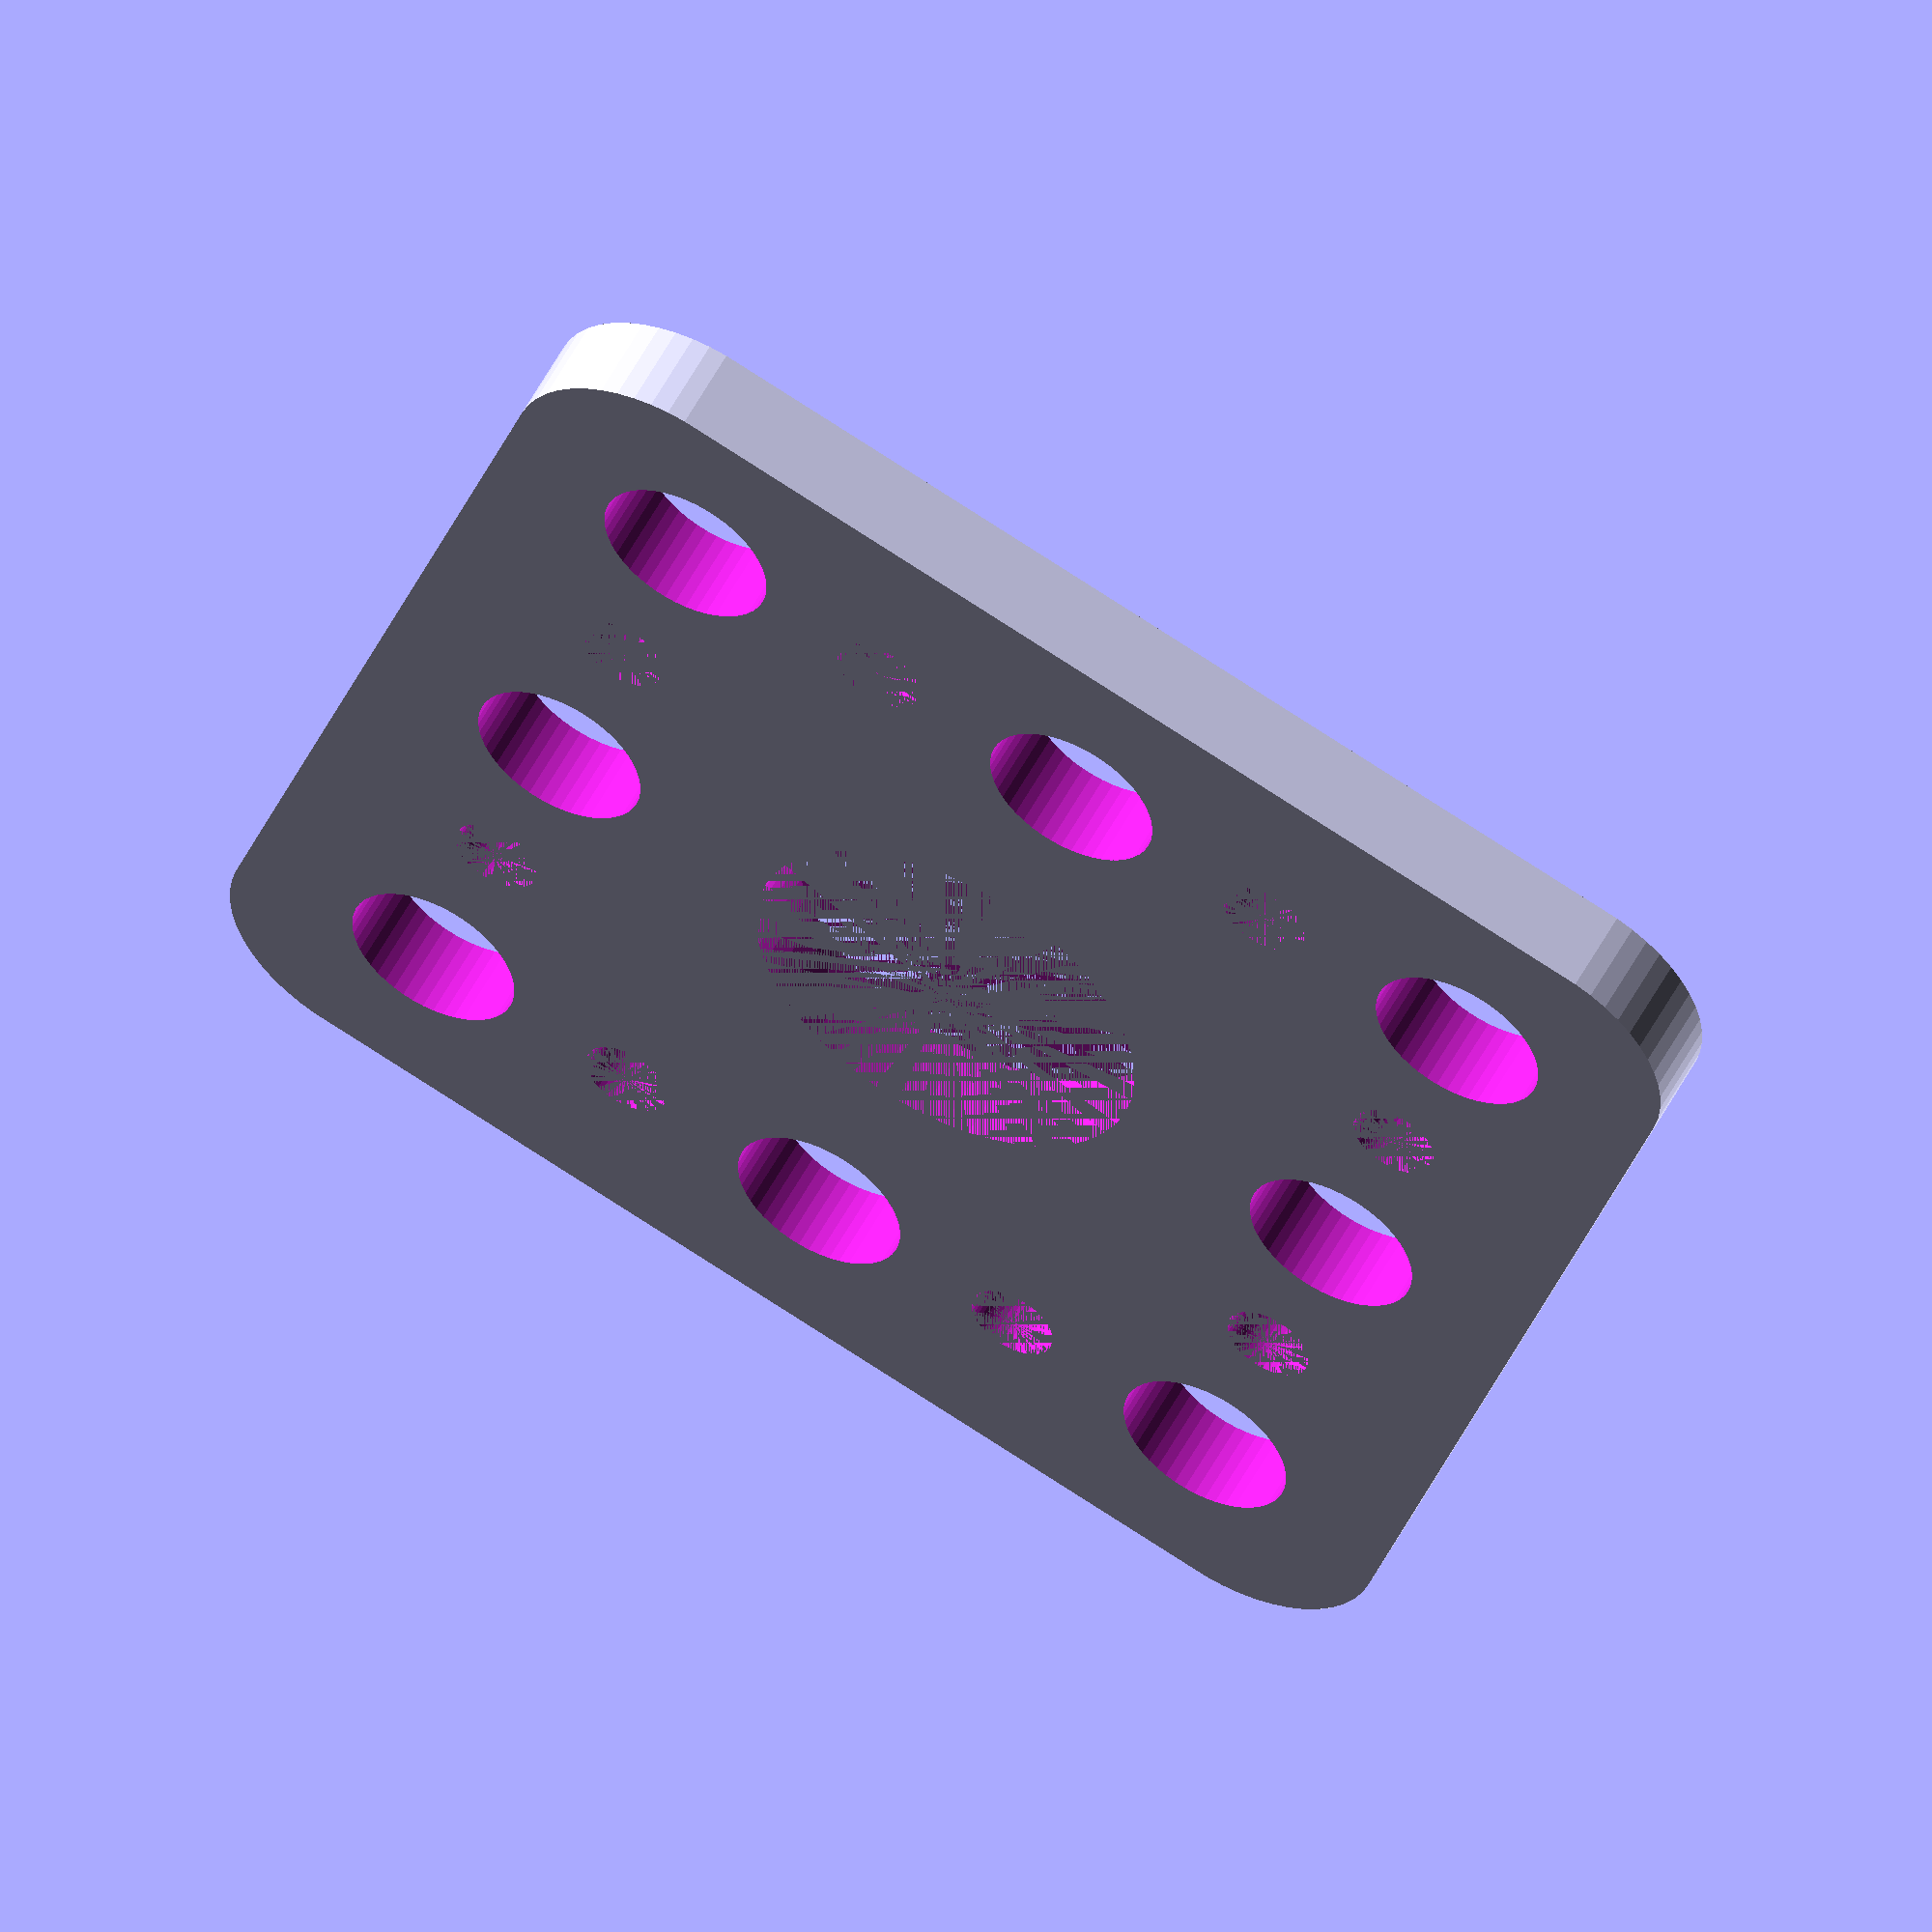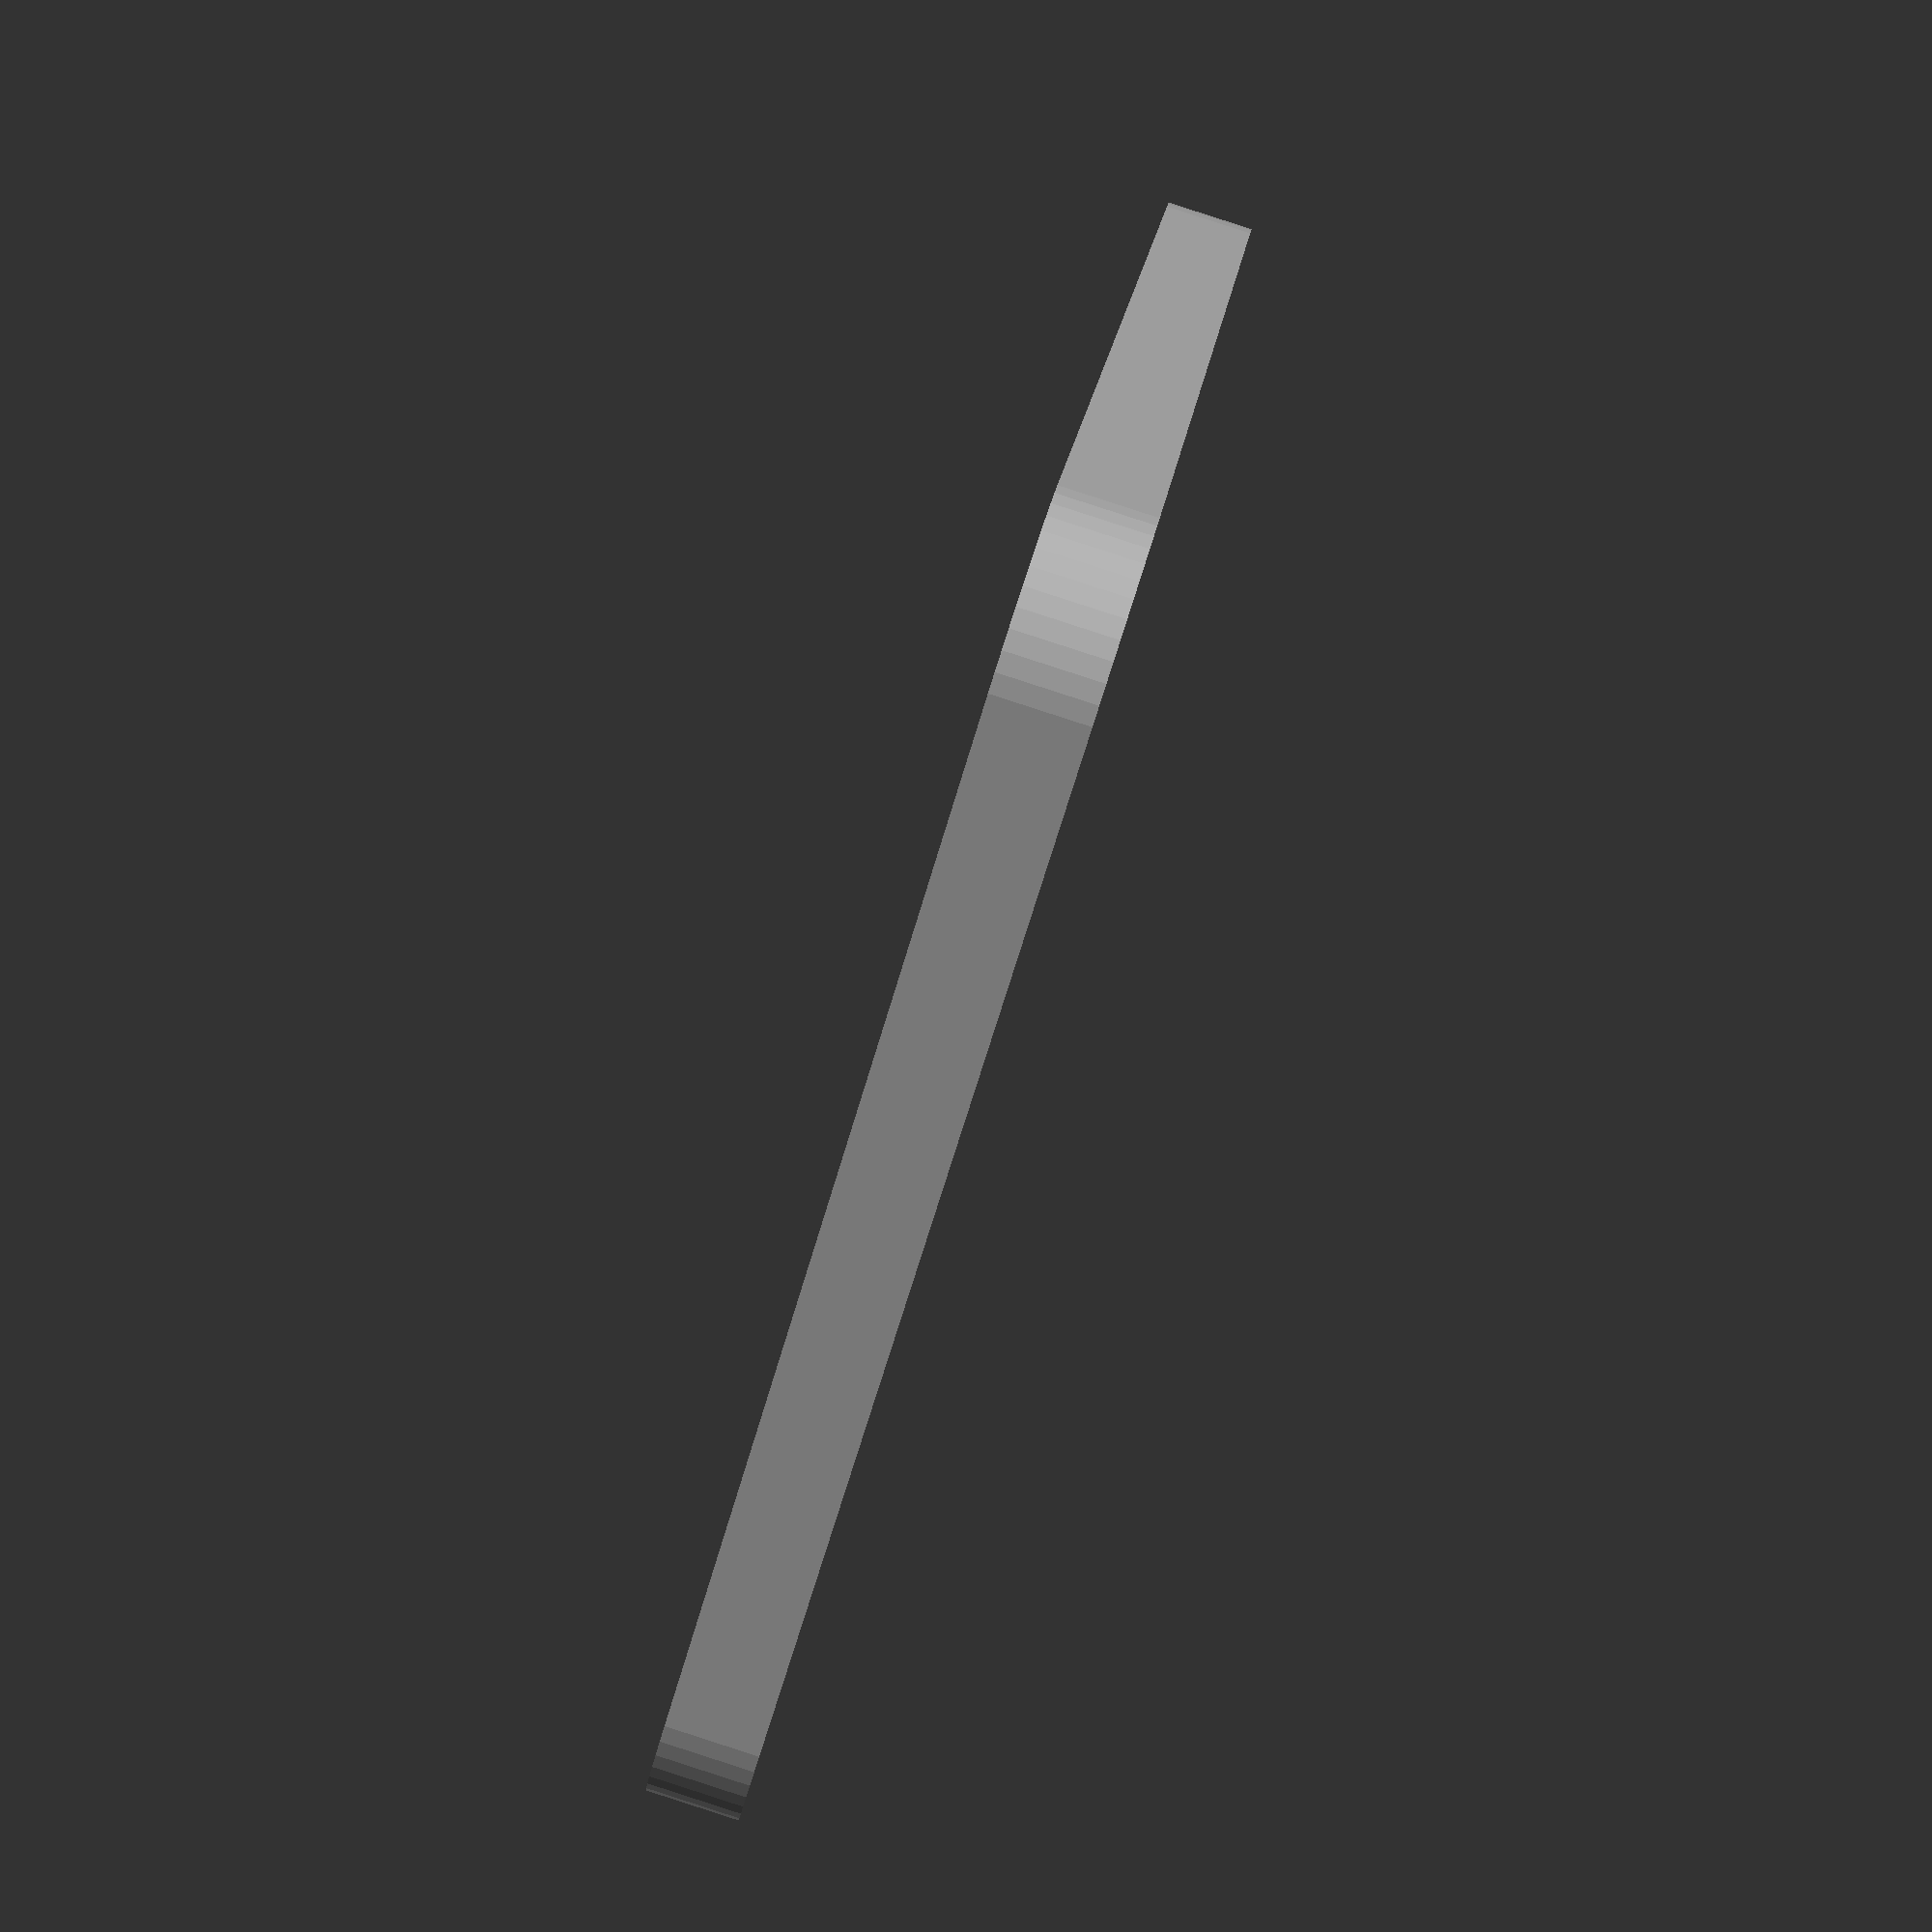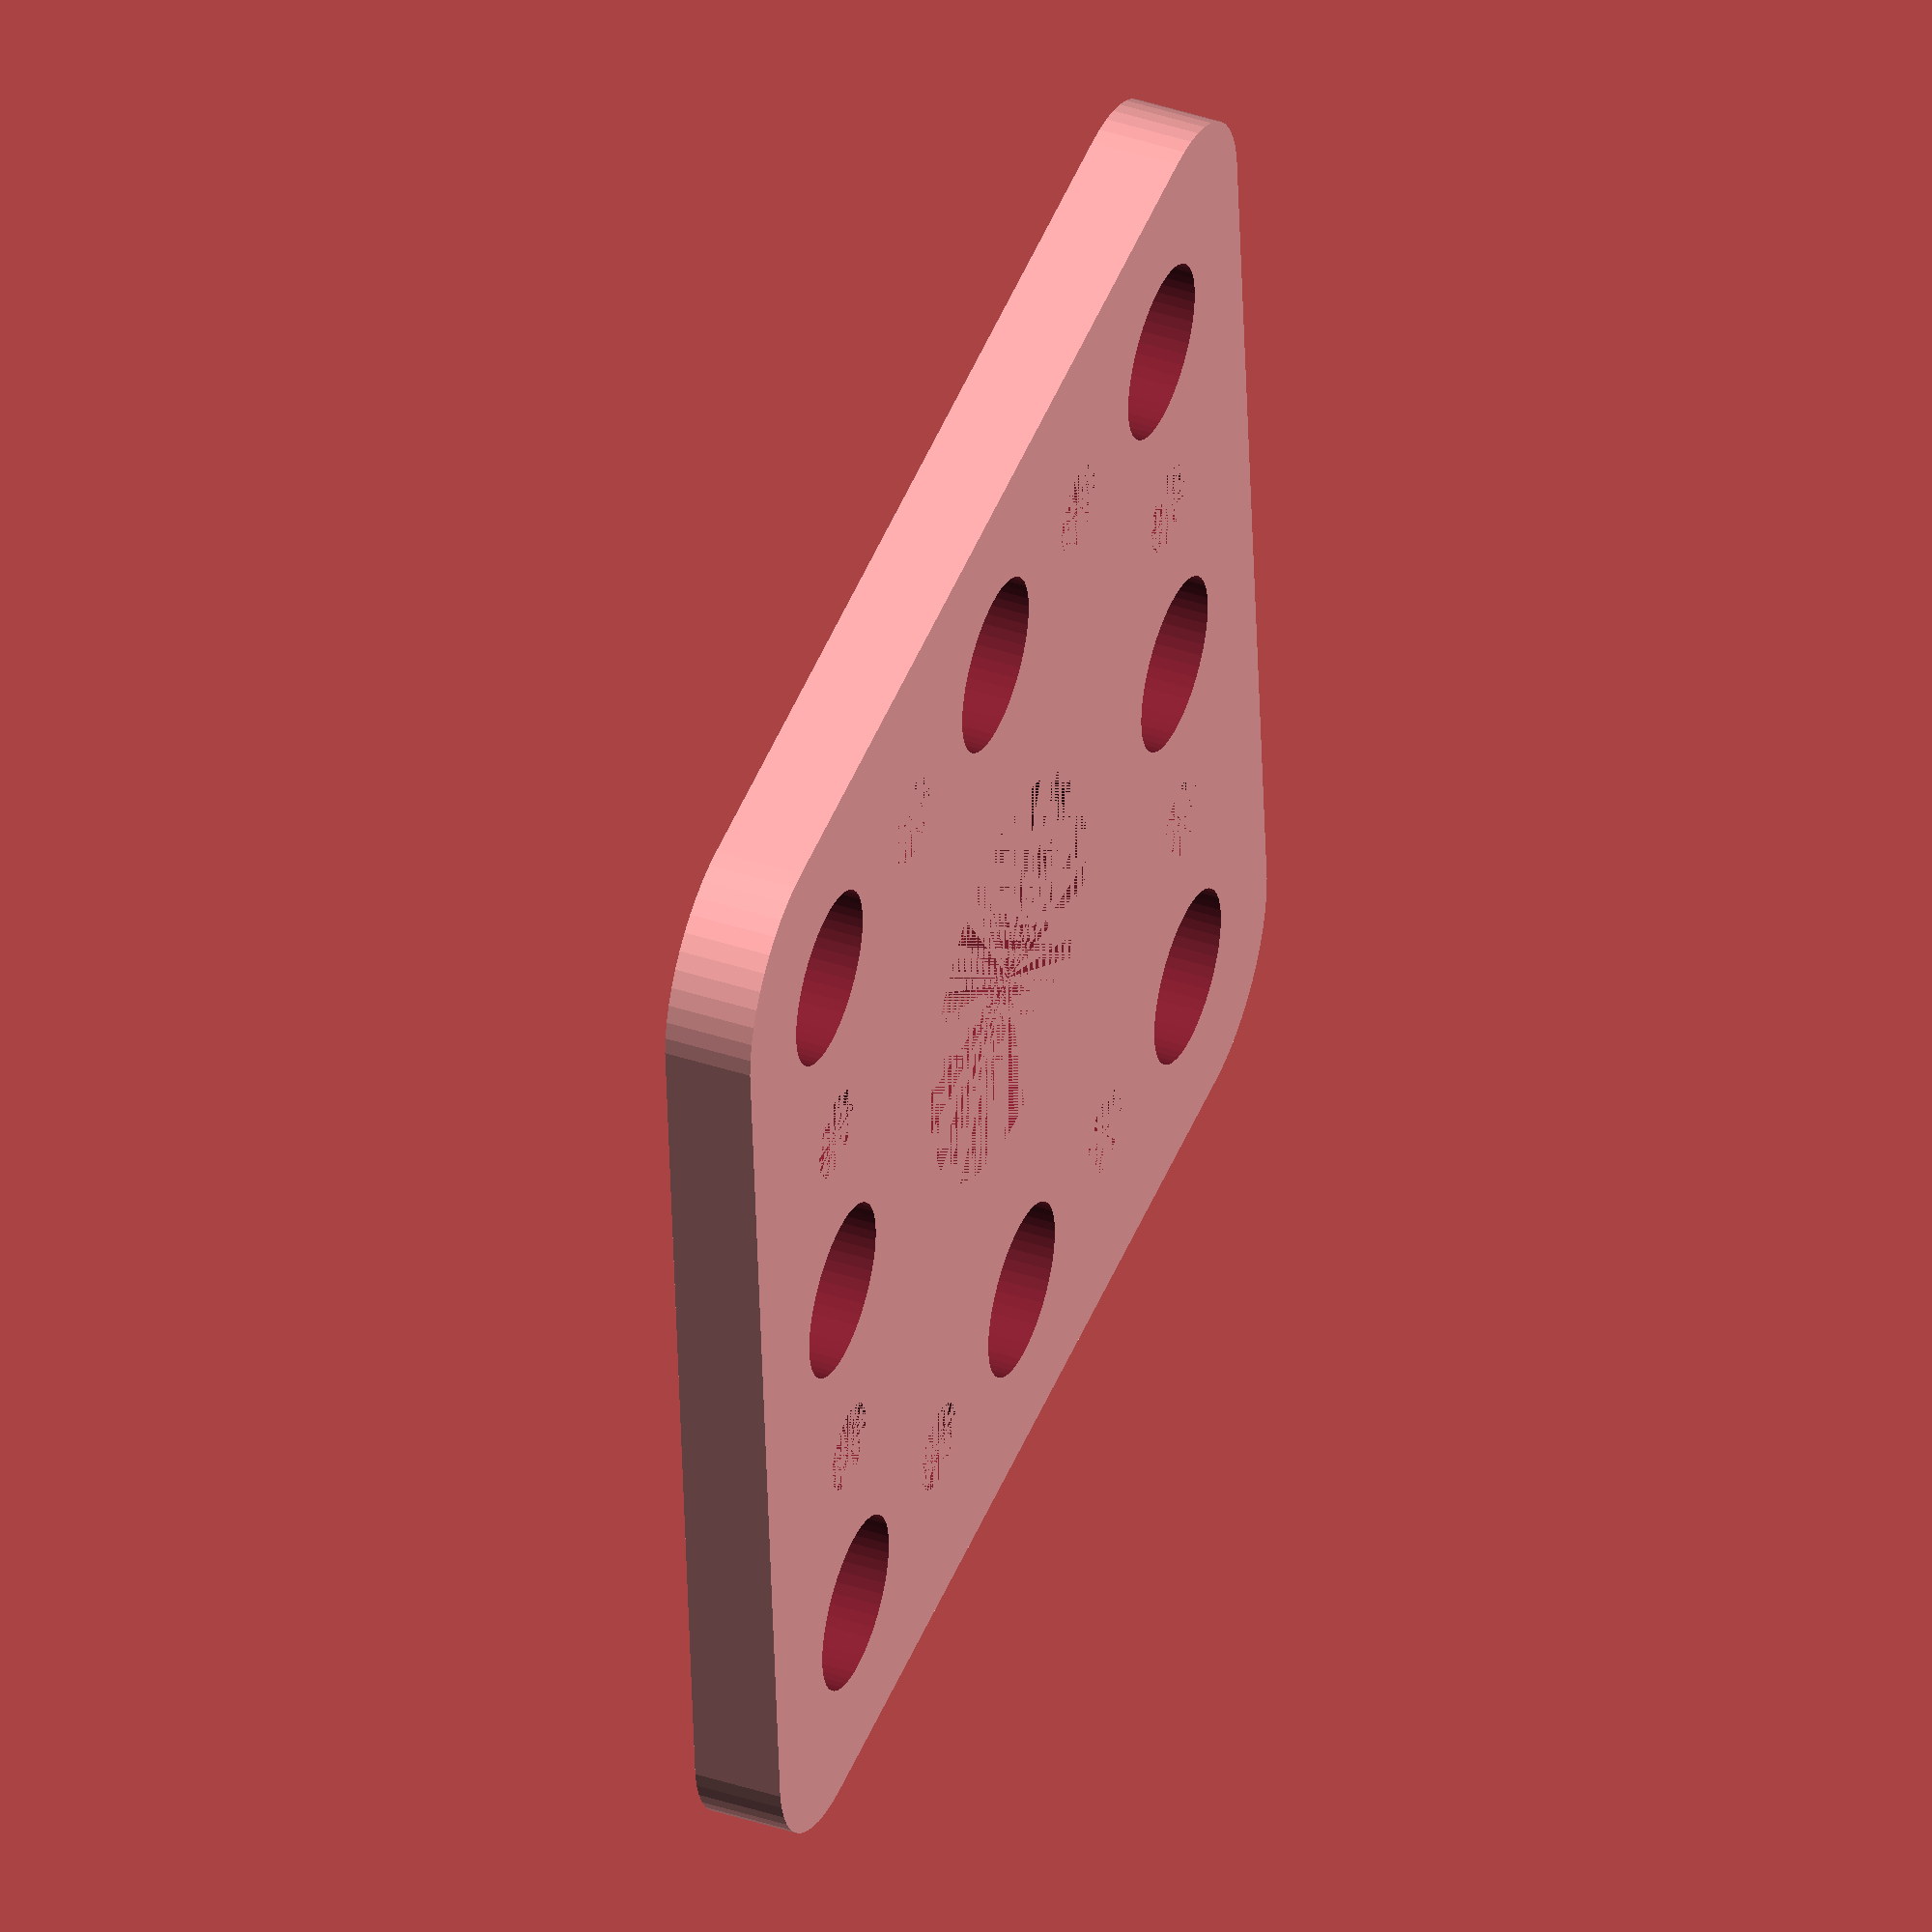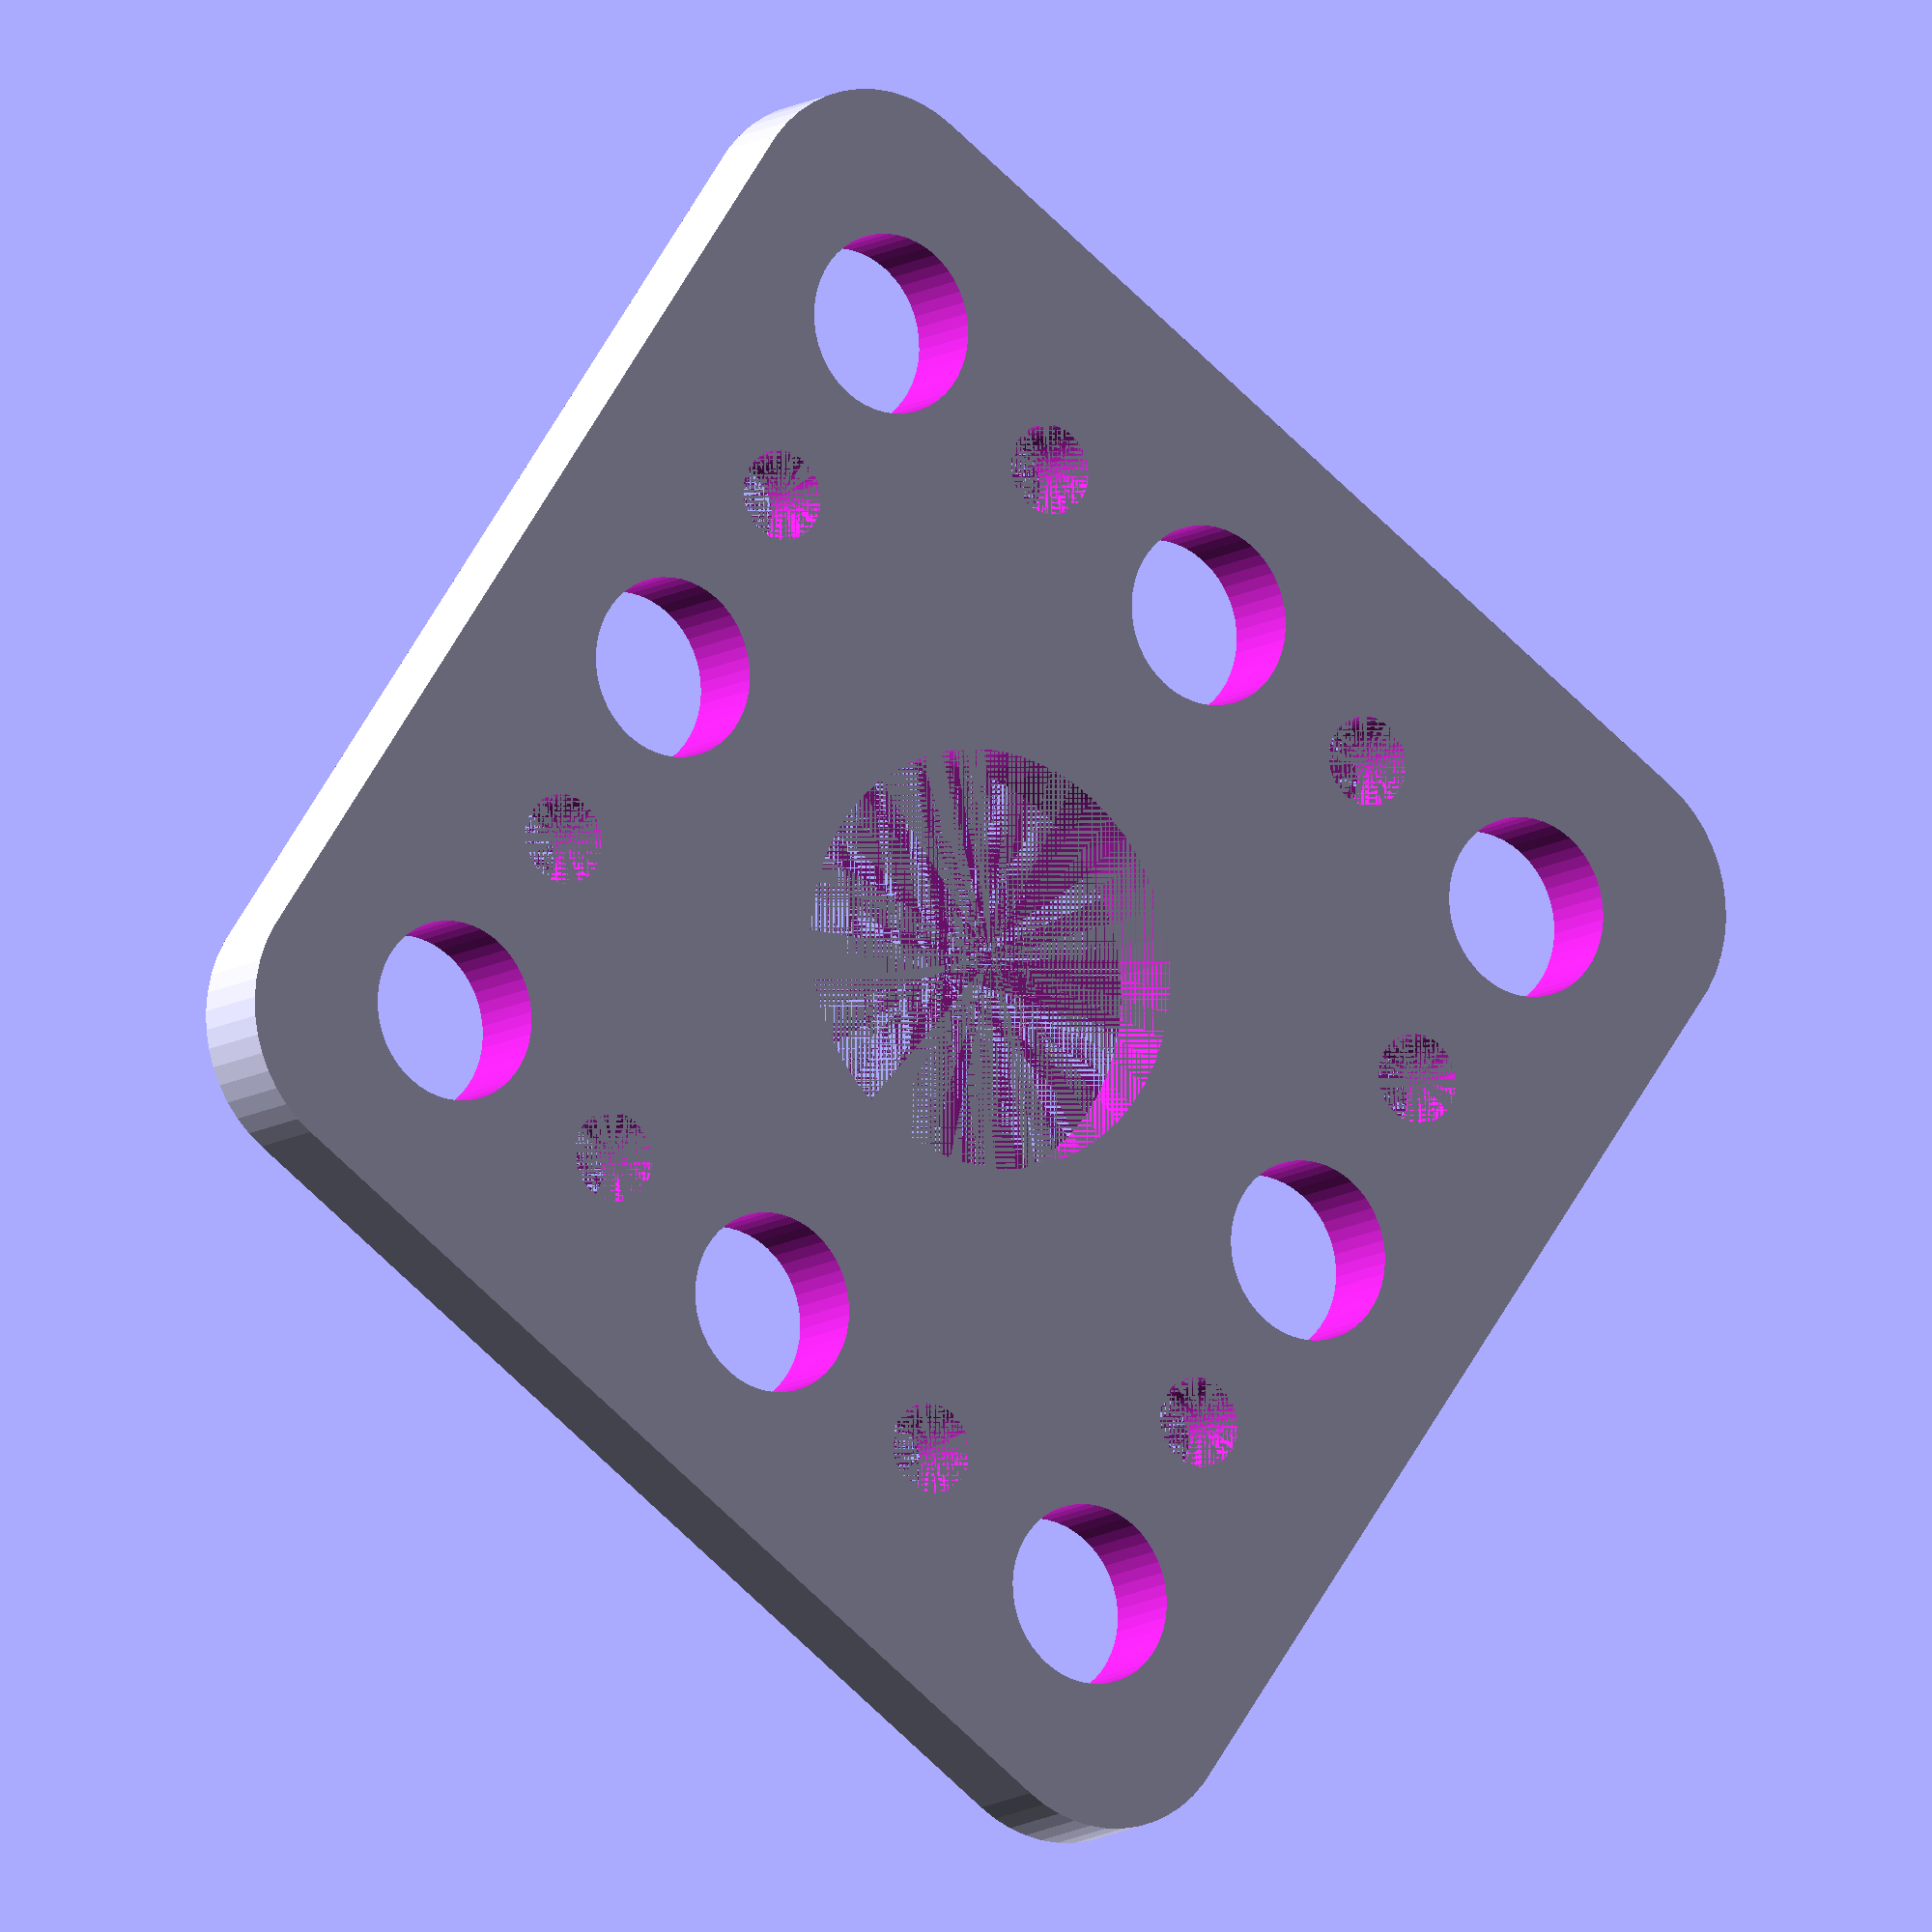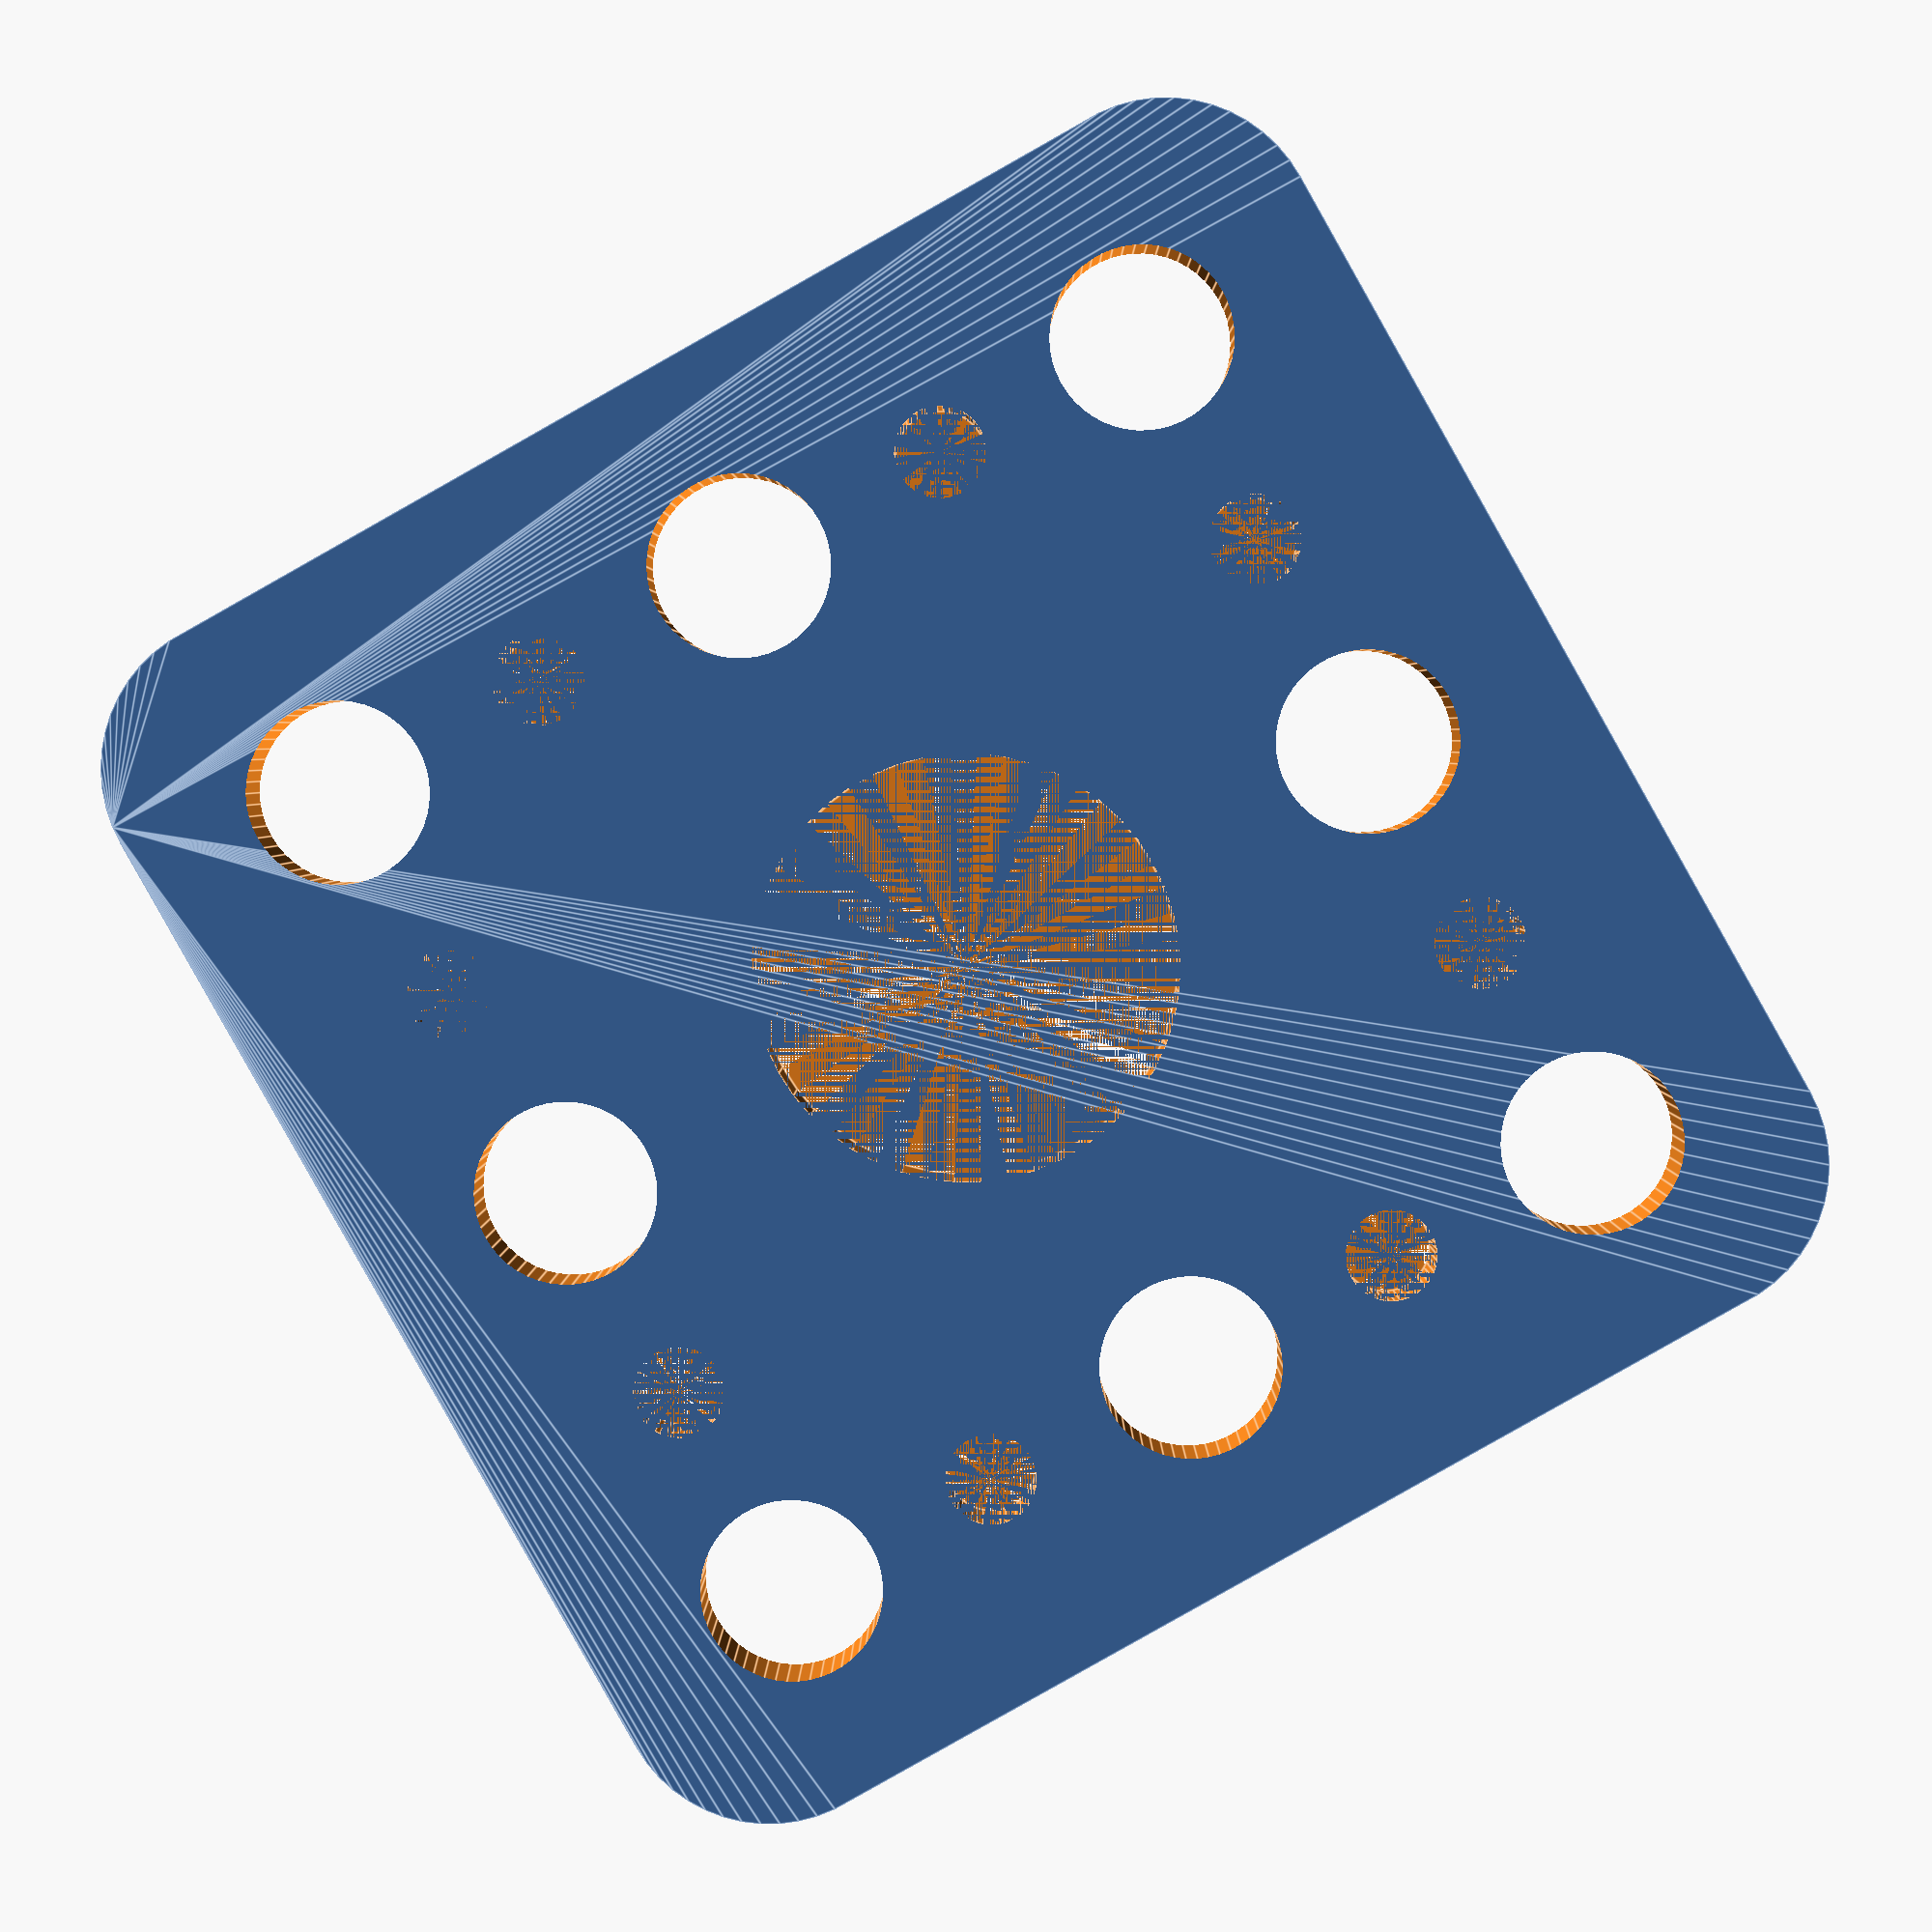
<openscad>
$fn = 50;


difference() {
	union() {
		hull() {
			translate(v = [-17.0000000000, 17.0000000000, 0]) {
				cylinder(h = 3, r = 5);
			}
			translate(v = [17.0000000000, 17.0000000000, 0]) {
				cylinder(h = 3, r = 5);
			}
			translate(v = [-17.0000000000, -17.0000000000, 0]) {
				cylinder(h = 3, r = 5);
			}
			translate(v = [17.0000000000, -17.0000000000, 0]) {
				cylinder(h = 3, r = 5);
			}
		}
	}
	union() {
		translate(v = [-15.0000000000, -15.0000000000, -100.0000000000]) {
			cylinder(h = 200, r = 3.0000000000);
		}
		translate(v = [-15.0000000000, 0.0000000000, -100.0000000000]) {
			cylinder(h = 200, r = 3.0000000000);
		}
		translate(v = [-15.0000000000, 15.0000000000, -100.0000000000]) {
			cylinder(h = 200, r = 3.0000000000);
		}
		translate(v = [0.0000000000, -15.0000000000, -100.0000000000]) {
			cylinder(h = 200, r = 3.0000000000);
		}
		translate(v = [0.0000000000, 15.0000000000, -100.0000000000]) {
			cylinder(h = 200, r = 3.0000000000);
		}
		translate(v = [15.0000000000, -15.0000000000, -100.0000000000]) {
			cylinder(h = 200, r = 3.0000000000);
		}
		translate(v = [15.0000000000, 0.0000000000, -100.0000000000]) {
			cylinder(h = 200, r = 3.0000000000);
		}
		translate(v = [15.0000000000, 15.0000000000, -100.0000000000]) {
			cylinder(h = 200, r = 3.0000000000);
		}
		translate(v = [-15.0000000000, -15.0000000000, 0]) {
			cylinder(h = 3, r = 1.5000000000);
		}
		translate(v = [-15.0000000000, -7.5000000000, 0]) {
			cylinder(h = 3, r = 1.5000000000);
		}
		translate(v = [-15.0000000000, 0.0000000000, 0]) {
			cylinder(h = 3, r = 1.5000000000);
		}
		translate(v = [-15.0000000000, 7.5000000000, 0]) {
			cylinder(h = 3, r = 1.5000000000);
		}
		translate(v = [-15.0000000000, 15.0000000000, 0]) {
			cylinder(h = 3, r = 1.5000000000);
		}
		translate(v = [-7.5000000000, -15.0000000000, 0]) {
			cylinder(h = 3, r = 1.5000000000);
		}
		translate(v = [-7.5000000000, 15.0000000000, 0]) {
			cylinder(h = 3, r = 1.5000000000);
		}
		translate(v = [0.0000000000, -15.0000000000, 0]) {
			cylinder(h = 3, r = 1.5000000000);
		}
		translate(v = [0.0000000000, 15.0000000000, 0]) {
			cylinder(h = 3, r = 1.5000000000);
		}
		translate(v = [7.5000000000, -15.0000000000, 0]) {
			cylinder(h = 3, r = 1.5000000000);
		}
		translate(v = [7.5000000000, 15.0000000000, 0]) {
			cylinder(h = 3, r = 1.5000000000);
		}
		translate(v = [15.0000000000, -15.0000000000, 0]) {
			cylinder(h = 3, r = 1.5000000000);
		}
		translate(v = [15.0000000000, -7.5000000000, 0]) {
			cylinder(h = 3, r = 1.5000000000);
		}
		translate(v = [15.0000000000, 0.0000000000, 0]) {
			cylinder(h = 3, r = 1.5000000000);
		}
		translate(v = [15.0000000000, 7.5000000000, 0]) {
			cylinder(h = 3, r = 1.5000000000);
		}
		translate(v = [15.0000000000, 15.0000000000, 0]) {
			cylinder(h = 3, r = 1.5000000000);
		}
		translate(v = [-15.0000000000, -15.0000000000, 0]) {
			cylinder(h = 3, r = 1.5000000000);
		}
		translate(v = [-15.0000000000, -7.5000000000, 0]) {
			cylinder(h = 3, r = 1.5000000000);
		}
		translate(v = [-15.0000000000, 0.0000000000, 0]) {
			cylinder(h = 3, r = 1.5000000000);
		}
		translate(v = [-15.0000000000, 7.5000000000, 0]) {
			cylinder(h = 3, r = 1.5000000000);
		}
		translate(v = [-15.0000000000, 15.0000000000, 0]) {
			cylinder(h = 3, r = 1.5000000000);
		}
		translate(v = [-7.5000000000, -15.0000000000, 0]) {
			cylinder(h = 3, r = 1.5000000000);
		}
		translate(v = [-7.5000000000, 15.0000000000, 0]) {
			cylinder(h = 3, r = 1.5000000000);
		}
		translate(v = [0.0000000000, -15.0000000000, 0]) {
			cylinder(h = 3, r = 1.5000000000);
		}
		translate(v = [0.0000000000, 15.0000000000, 0]) {
			cylinder(h = 3, r = 1.5000000000);
		}
		translate(v = [7.5000000000, -15.0000000000, 0]) {
			cylinder(h = 3, r = 1.5000000000);
		}
		translate(v = [7.5000000000, 15.0000000000, 0]) {
			cylinder(h = 3, r = 1.5000000000);
		}
		translate(v = [15.0000000000, -15.0000000000, 0]) {
			cylinder(h = 3, r = 1.5000000000);
		}
		translate(v = [15.0000000000, -7.5000000000, 0]) {
			cylinder(h = 3, r = 1.5000000000);
		}
		translate(v = [15.0000000000, 0.0000000000, 0]) {
			cylinder(h = 3, r = 1.5000000000);
		}
		translate(v = [15.0000000000, 7.5000000000, 0]) {
			cylinder(h = 3, r = 1.5000000000);
		}
		translate(v = [15.0000000000, 15.0000000000, 0]) {
			cylinder(h = 3, r = 1.5000000000);
		}
		translate(v = [-15.0000000000, -15.0000000000, 0]) {
			cylinder(h = 3, r = 1.5000000000);
		}
		translate(v = [-15.0000000000, -7.5000000000, 0]) {
			cylinder(h = 3, r = 1.5000000000);
		}
		translate(v = [-15.0000000000, 0.0000000000, 0]) {
			cylinder(h = 3, r = 1.5000000000);
		}
		translate(v = [-15.0000000000, 7.5000000000, 0]) {
			cylinder(h = 3, r = 1.5000000000);
		}
		translate(v = [-15.0000000000, 15.0000000000, 0]) {
			cylinder(h = 3, r = 1.5000000000);
		}
		translate(v = [-7.5000000000, -15.0000000000, 0]) {
			cylinder(h = 3, r = 1.5000000000);
		}
		translate(v = [-7.5000000000, 15.0000000000, 0]) {
			cylinder(h = 3, r = 1.5000000000);
		}
		translate(v = [0.0000000000, -15.0000000000, 0]) {
			cylinder(h = 3, r = 1.5000000000);
		}
		translate(v = [0.0000000000, 15.0000000000, 0]) {
			cylinder(h = 3, r = 1.5000000000);
		}
		translate(v = [7.5000000000, -15.0000000000, 0]) {
			cylinder(h = 3, r = 1.5000000000);
		}
		translate(v = [7.5000000000, 15.0000000000, 0]) {
			cylinder(h = 3, r = 1.5000000000);
		}
		translate(v = [15.0000000000, -15.0000000000, 0]) {
			cylinder(h = 3, r = 1.5000000000);
		}
		translate(v = [15.0000000000, -7.5000000000, 0]) {
			cylinder(h = 3, r = 1.5000000000);
		}
		translate(v = [15.0000000000, 0.0000000000, 0]) {
			cylinder(h = 3, r = 1.5000000000);
		}
		translate(v = [15.0000000000, 7.5000000000, 0]) {
			cylinder(h = 3, r = 1.5000000000);
		}
		translate(v = [15.0000000000, 15.0000000000, 0]) {
			cylinder(h = 3, r = 1.5000000000);
		}
		cylinder(h = 3, r = 7.0000000000);
	}
}
</openscad>
<views>
elev=125.9 azim=18.1 roll=152.8 proj=o view=solid
elev=91.5 azim=335.4 roll=252.1 proj=p view=solid
elev=317.4 azim=265.5 roll=291.4 proj=o view=solid
elev=10.8 azim=124.5 roll=327.6 proj=o view=wireframe
elev=357.3 azim=29.4 roll=180.4 proj=p view=edges
</views>
